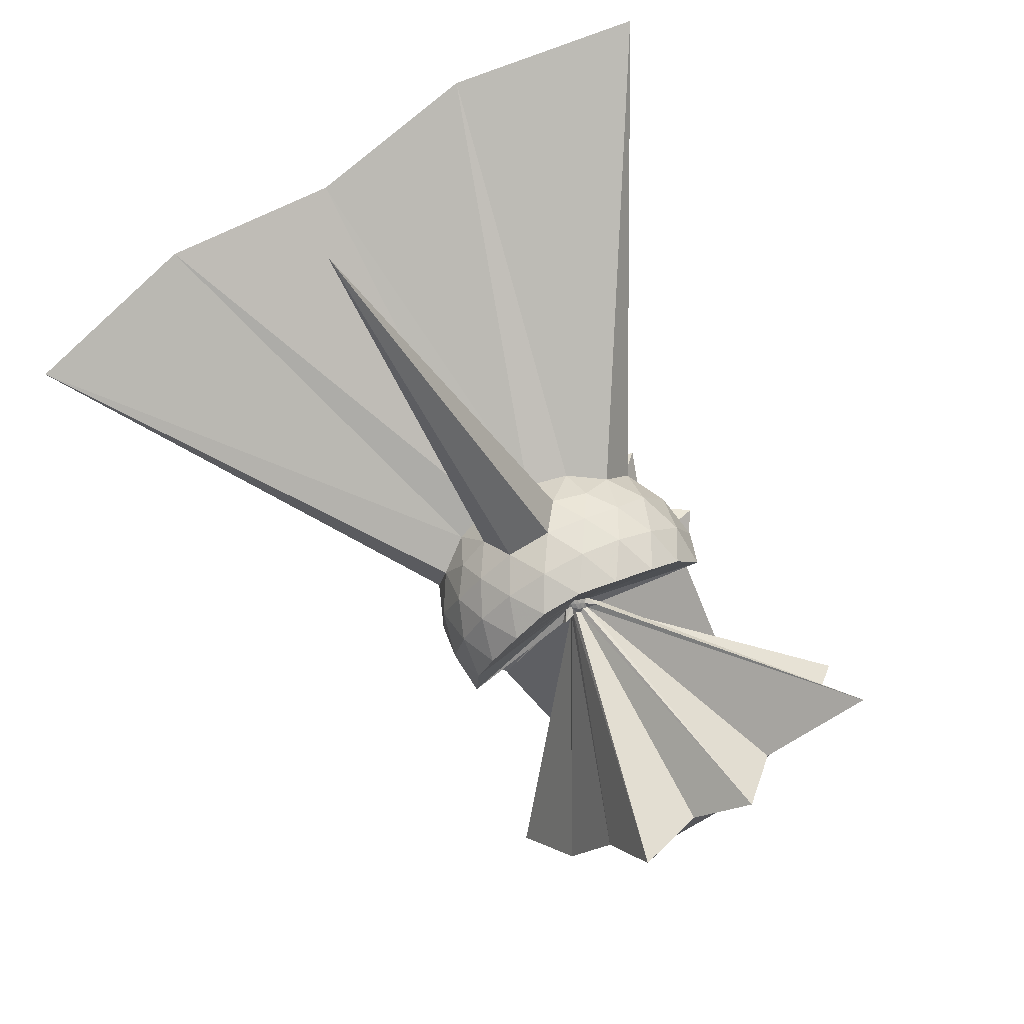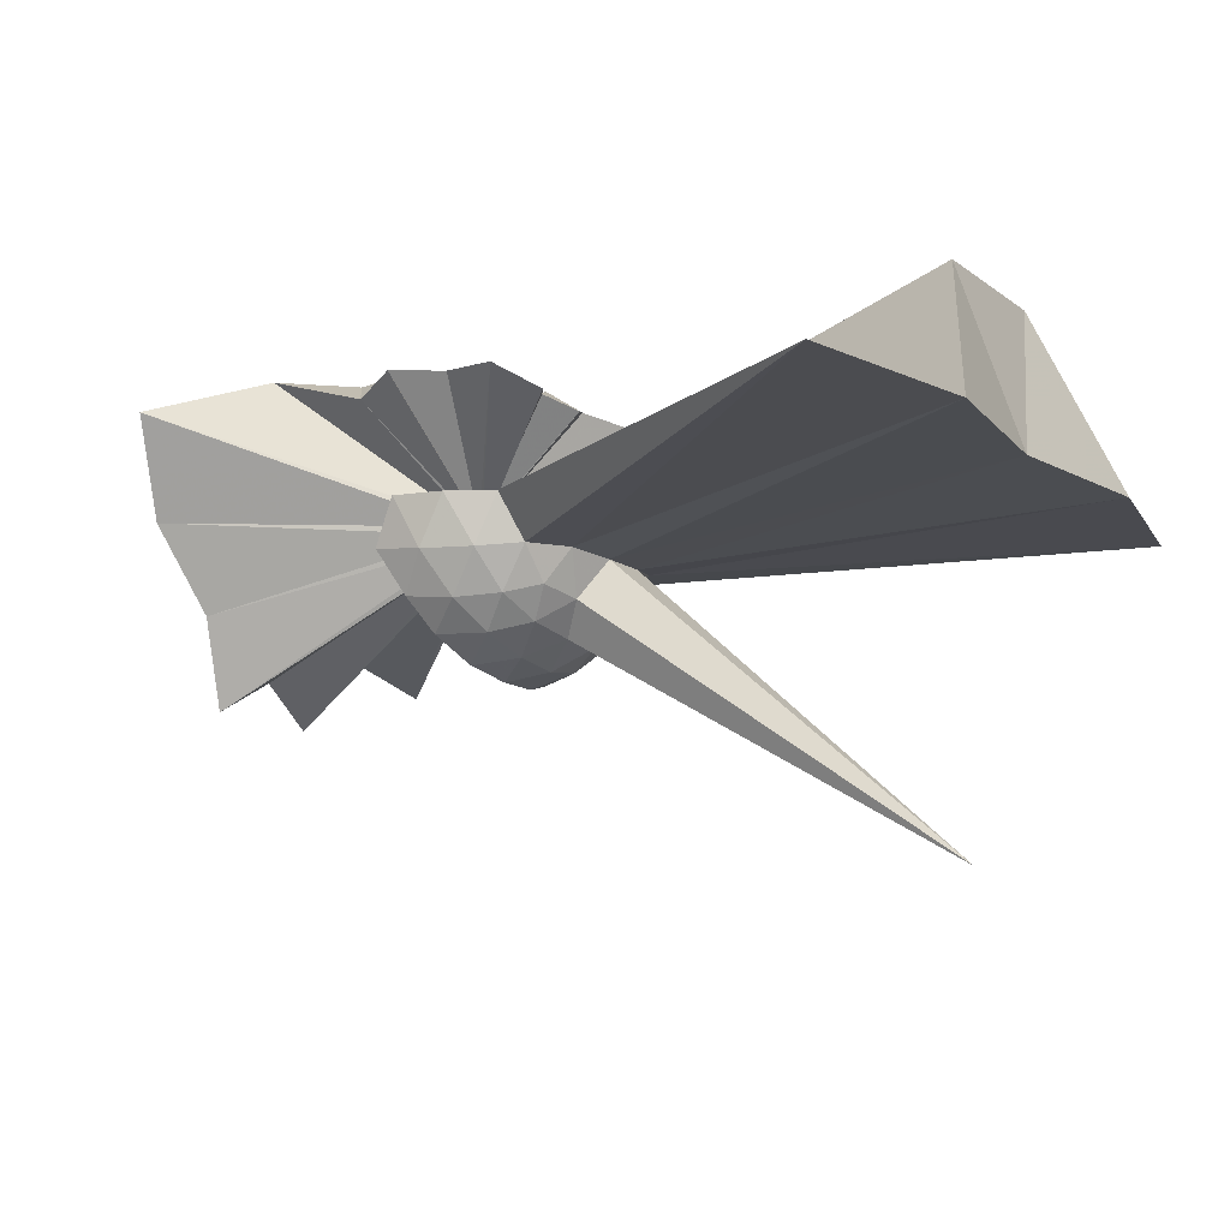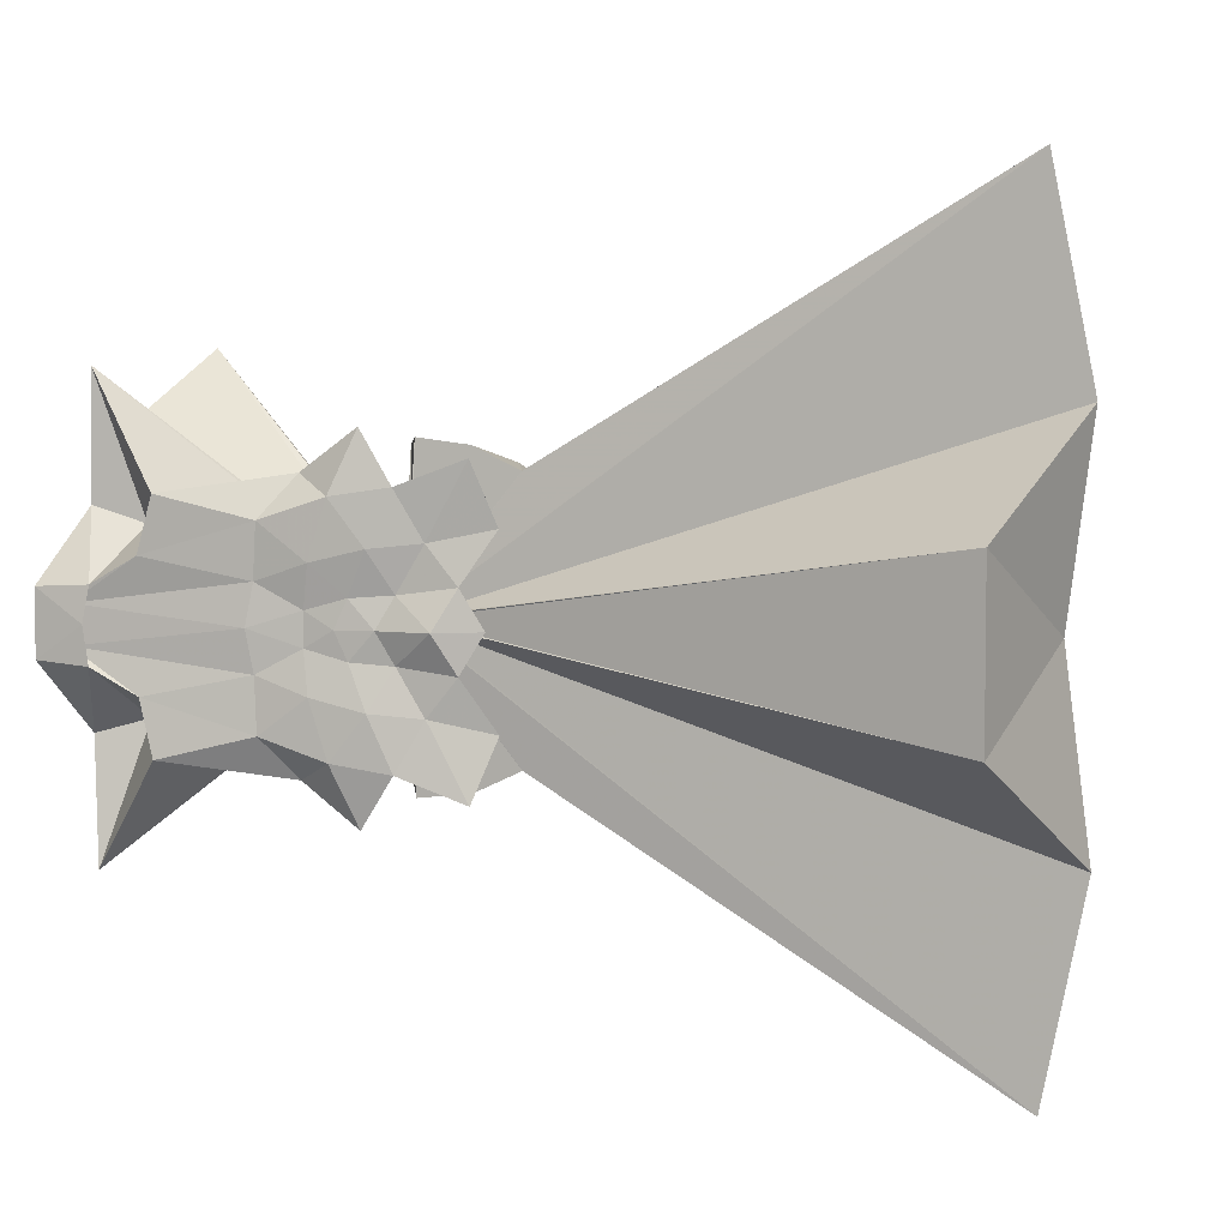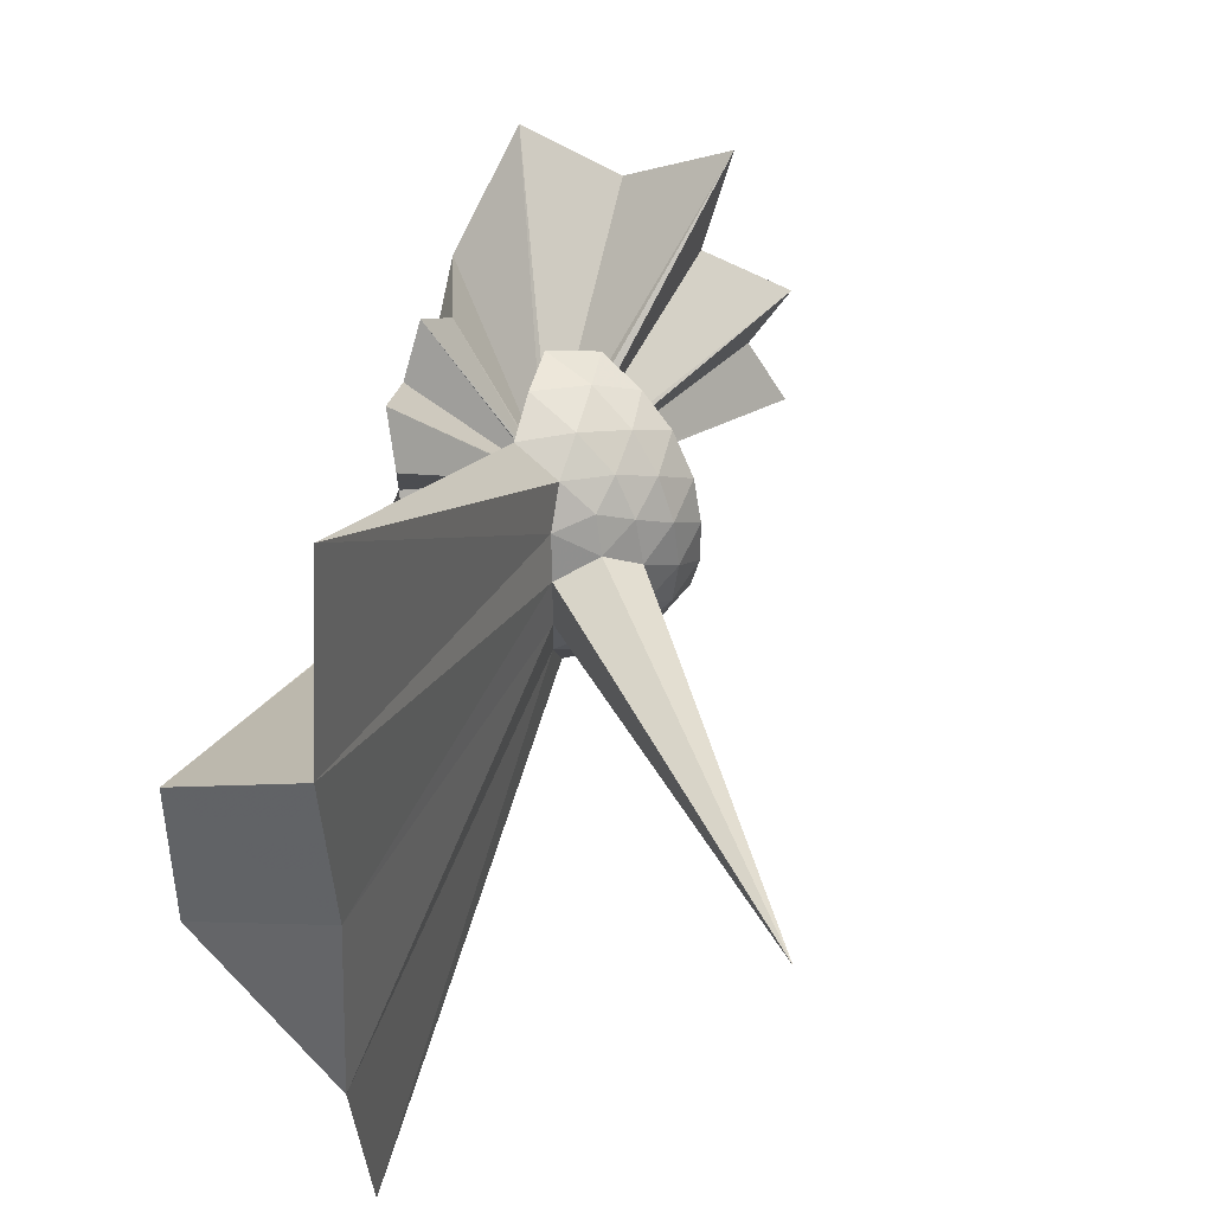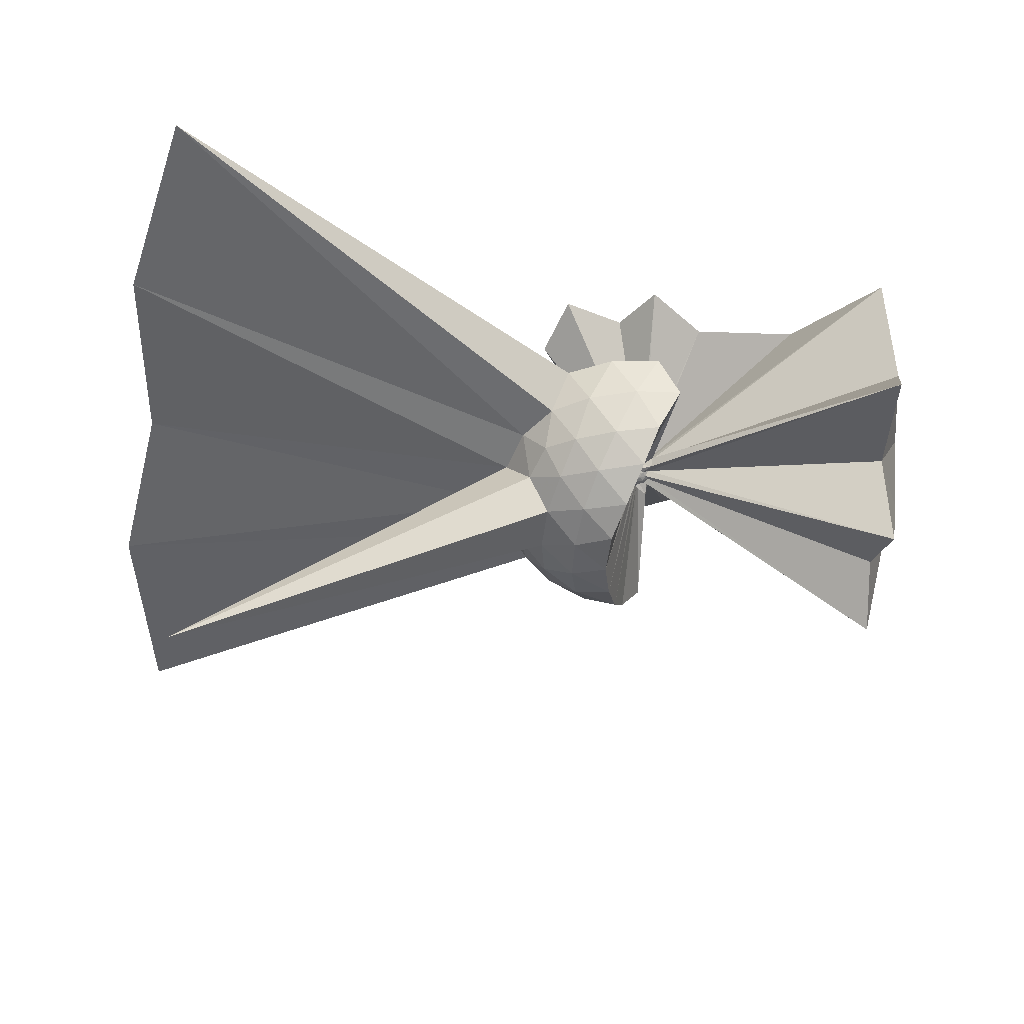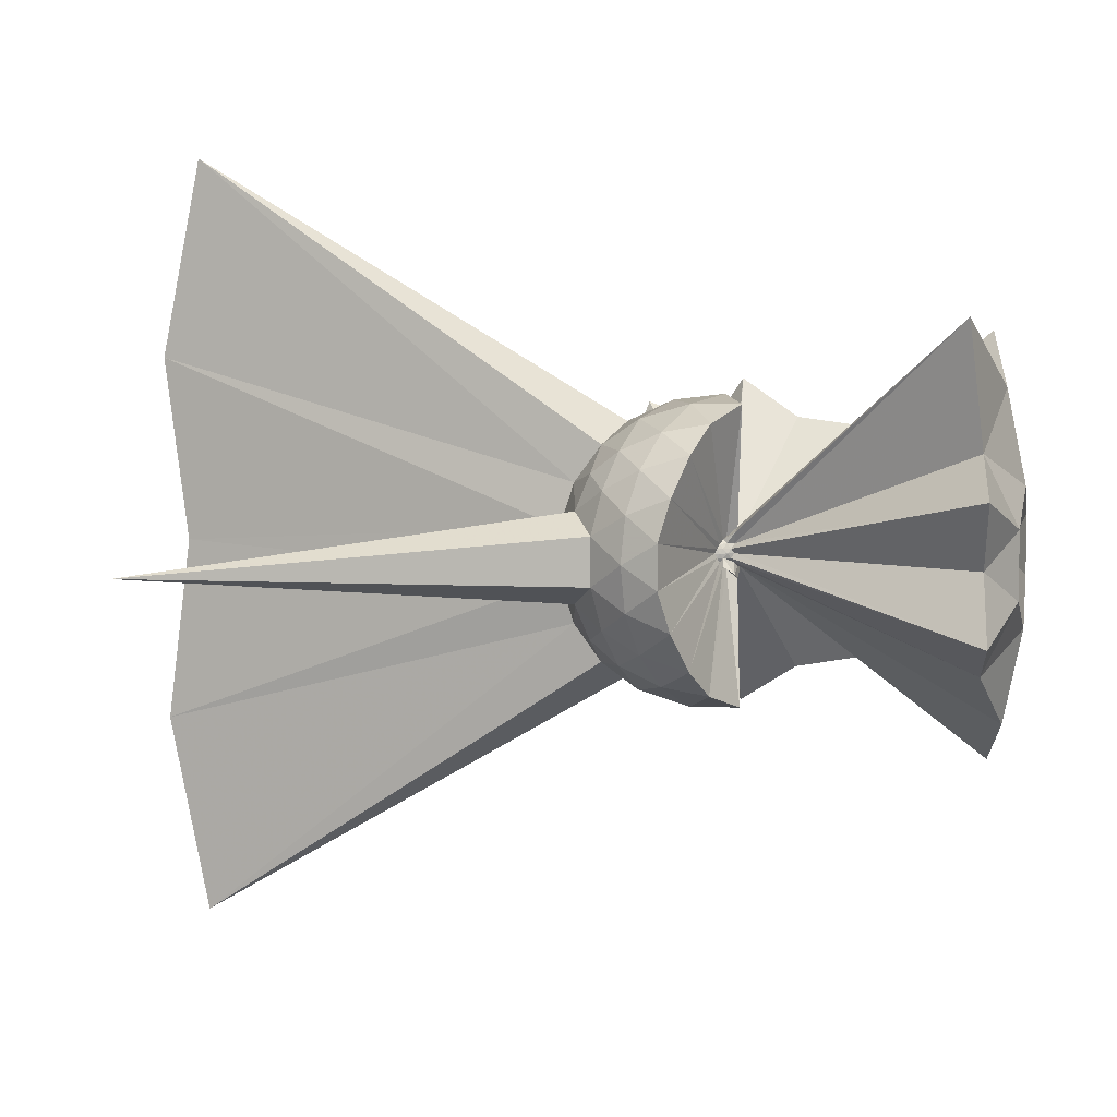
<metadata>
{"format":"obj","ext":"obj","renderer":"f3d","projection":"perspective","resolution":1024,"background":"white","views":[{"elev":-79.0,"azim":120.7,"up":"+Z"},{"elev":-11.8,"azim":30.8,"up":"+Z"},{"elev":4.8,"azim":19.4,"up":"+Y"},{"elev":42.9,"azim":106.3,"up":"+Y"},{"elev":-50.7,"azim":172.9,"up":"+Z"},{"elev":6.2,"azim":-167.3,"up":"+Y"}]}
</metadata>
<code>
v -0.1711 -0.0007556 0.853
v -0.006213 -3.798e-05 -0.1316
v -0.053 -3.186e-05 0.06117
v -0.05873 0.006259 0.06489
v 0.7391 0.559 0.702
v 0.6045 0.9406 0.7939
v -0.07726 0.02581 0.062
v -0.04254 1.107 0.7963
v -0.4276 0.8508 0.7323
v -1.197 0.7354 0.9963
v -1.499 0.5376 0.486
v -1.607 0.222 0.9741
v -1.645 -0.0008553 0.9919
v -1.607 -0.237 0.9926
v -1.503 -0.5784 0.4683
v -1.211 -0.7447 0.9924
v -0.4305 -0.8542 0.7334
v -0.04376 -1.107 0.7966
v -0.07729 -0.02735 0.06204
v 0.6026 -0.9406 0.7959
v 0.7396 -0.5594 0.6998
v -0.05874 -0.007554 0.0649
v 3.47 0.5353 1.052
v -0.043 0.01287 0.04967
v -0.04987 0.02141 0.0499
v -0.05829 0.02717 0.04842
v -0.06891 0.02977 0.04878
v -0.0905 0.0651 0.06312
v -0.1156 0.05871 0.06422
v -1.727 1.44 0.7053
v -1.772 0.6505 0.6461
v -1.953 0.2051 0.9738
v -1.955 -0.2115 0.9741
v -1.775 -0.6558 0.6483
v -1.731 -1.438 0.6981
v -0.1154 -0.06054 0.06429
v -0.08487 -0.03096 0.0511
v -0.06891 -0.03119 0.04879
v -0.05837 -0.02842 0.04843
v -0.04987 -0.02257 0.04991
v -0.04301 -0.01392 0.04967
v 3.47 -0.5354 1.052
v 3.829 1.244 -1.568e-05
v 3.559 2.585 -2.811e-05
v 0.6045 0.8483 0.01036
v 0.3006 0.9918 0.01412
v -0.0436 1.034 0.02105
v -0.07312 0.02992 0.03099
v -0.1478 0.1007 0.03311
v -1.854 1.089 0.06057
v -1.982 0.4587 0.09001
v -1.863 -0.0007272 0.09578
v -1.984 -0.4634 0.09087
v -1.858 -1.089 0.06252
v -0.148 -0.1024 0.03293
v -0.06412 -0.007893 0.0307
v -0.04414 -1.035 0.02131
v 0.3001 -0.9922 0.01432
v 0.6042 -0.8487 0.01051
v 3.559 -2.585 -3.517e-05
v 3.829 -1.244 -1.551e-05
v 3.669 -4.666e-06 3.636e-05
v 0.8965 0.4636 -0.2992
v 0.7146 0.7115 -0.2974
v 0.4591 0.8832 -0.3249
v 0.1259 0.9827 -0.3204
v -0.1989 0.9818 -0.2834
v -0.1405 0.1698 -0.03608
v -1.661 1.549 -0.7068
v -1.743 0.6993 -0.4951
v -1.969 0.2243 -0.4092
v -1.97 -0.228 -0.4084
v -1.745 -0.7016 -0.4937
v -0.1398 -0.08737 -0.01948
v -0.1406 -0.1711 -0.03592
v -0.1994 -0.9821 -0.283
v 0.1257 -0.983 -0.3202
v 0.4589 -0.8835 -0.3248
v 0.7145 -0.7118 -0.2974
v 0.8964 -0.4638 -0.2992
v 0.9849 -0.1701 -0.3303
v 0.9849 0.1699 -0.3303
v 0.7424 0.5381 -0.5259
v 0.5416 0.6909 -0.5852
v 0.2616 0.8148 -0.608
v -0.04699 0.8696 -0.5781
v -0.06846 0.1055 -0.05052
v -0.1321 0.1376 -0.09847
v -0.1227 0.06043 -0.06157
v -1.818 0.4461 -1.082
v -1.775 -0.0003127 -0.8231
v -1.82 -0.4477 -1.081
v -0.1224 -0.06172 -0.06153
v -0.1319 -0.1386 -0.0984
v -0.06766 -0.1065 -0.0505
v -0.04719 -0.8699 -0.5779
v 0.2616 -0.8151 -0.6078
v 0.5416 -0.6912 -0.5851
v 0.7424 -0.5383 -0.5259
v 0.8286 -0.3004 -0.588
v 3.275 -5.308e-06 -2.338
v 0.8286 0.3002 -0.588
v 0.6617 -8.582e-05 0.7055
v 0.534 0.2423 0.7759
v 0.3407 0.478 0.7818
v 0.1776 0.7821 0.8443
v -0.1924 0.7276 0.8877
v -0.6093 0.5929 0.9067
v -1.303 0.3897 0.9807
v -1.733 0.1152 0.9679
v -1.737 -0.1259 0.9685
v -1.304 -0.3965 0.9748
v -0.6139 -0.5964 0.9064
v -0.1947 -0.7296 0.8895
v 0.1751 -0.7855 0.8447
v 0.3399 -0.4784 0.7817
v 0.5316 -0.2421 0.7786
v 0.4087 -0.0003095 0.875
v 0.1692 0.1934 0.7872
v 0.02945 0.4465 0.8749
v -0.3072 0.3655 0.8928
v -0.6359 0.2558 0.8884
v -0.6804 -0.000231 0.9084
v -0.6361 -0.2589 0.8889
v -0.3106 -0.3708 0.8939
v 0.02707 -0.4496 0.8724
v 0.1668 -0.1954 0.788
v 0.06486 -0.0001365 0.8357
v -0.09352 0.1745 0.8385
v -0.3517 0.1026 0.8501
v -0.354 -0.1067 0.8498
v -0.0927 -0.1761 0.8382
v 0.622 0.4478 -0.7321
v 0.3656 0.5882 -0.7973
v 0.0461 0.6863 -0.794
v -0.05116 0.08846 -0.08171
v -0.07824 0.06387 -0.09114
v -0.1064 0.03107 -0.08998
v -0.1241 -0.0001324 -0.08005
v -0.1064 -0.03205 -0.08994
v -0.04813 -0.03626 -0.04858
v -0.0507 -0.08938 -0.08166
v 0.04604 -0.6867 -0.7939
v 0.3656 -0.5885 -0.7972
v 0.622 -0.4481 -0.732
v 0.6799 -0.1631 -0.8
v 0.6799 0.1629 -0.8
v 0.4345 0.3107 -0.9155
v 0.1386 0.4247 -0.9559
v -0.03421 0.06145 -0.1092
v -0.05578 0.03165 -0.1157
v -0.08709 -7.68e-05 -0.1088
v -0.05549 -0.0324 -0.1157
v -0.03453 -0.06198 -0.1092
v 0.1386 -0.425 -0.9559
v 0.4345 -0.3109 -0.9155
v 0.4556 -2.355e-05 -0.9585
v 0.2092 0.1491 -1.026
v -0.01841 0.02988 -0.1263
v -0.03853 -7.242e-05 -0.1254
v -0.01864 -0.03043 -0.1263
v 0.2092 -0.1494 -1.026
f 3 23 4
f 4 23 24
f 4 24 5
f 5 24 25
f 5 25 6
f 6 25 26
f 6 26 7
f 7 26 27
f 7 27 8
f 8 27 28
f 8 28 9
f 9 28 29
f 9 29 10
f 10 29 30
f 10 30 11
f 11 30 31
f 11 31 12
f 12 31 32
f 12 32 13
f 13 32 33
f 13 33 14
f 14 33 34
f 14 34 15
f 15 34 35
f 15 35 16
f 16 35 36
f 16 36 17
f 17 36 37
f 17 37 18
f 18 37 38
f 18 38 19
f 19 38 39
f 19 39 20
f 20 39 40
f 20 40 21
f 21 40 41
f 21 41 22
f 22 41 42
f 22 42 3
f 3 42 23
f 23 43 24
f 24 43 44
f 24 44 25
f 25 44 45
f 25 45 26
f 26 45 46
f 26 46 27
f 27 46 47
f 27 47 28
f 28 47 48
f 28 48 29
f 29 48 49
f 29 49 30
f 30 49 50
f 30 50 31
f 31 50 51
f 31 51 32
f 32 51 52
f 32 52 33
f 33 52 53
f 33 53 34
f 34 53 54
f 34 54 35
f 35 54 55
f 35 55 36
f 36 55 56
f 36 56 37
f 37 56 57
f 37 57 38
f 38 57 58
f 38 58 39
f 39 58 59
f 39 59 40
f 40 59 60
f 40 60 41
f 41 60 61
f 41 61 42
f 42 61 62
f 42 62 23
f 23 62 43
f 43 63 44
f 44 63 64
f 44 64 45
f 45 64 65
f 45 65 46
f 46 65 66
f 46 66 47
f 47 66 67
f 47 67 48
f 48 67 68
f 48 68 49
f 49 68 69
f 49 69 50
f 50 69 70
f 50 70 51
f 51 70 71
f 51 71 52
f 52 71 72
f 52 72 53
f 53 72 73
f 53 73 54
f 54 73 74
f 54 74 55
f 55 74 75
f 55 75 56
f 56 75 76
f 56 76 57
f 57 76 77
f 57 77 58
f 58 77 78
f 58 78 59
f 59 78 79
f 59 79 60
f 60 79 80
f 60 80 61
f 61 80 81
f 61 81 62
f 62 81 82
f 62 82 43
f 43 82 63
f 63 83 64
f 64 83 84
f 64 84 65
f 65 84 85
f 65 85 66
f 66 85 86
f 66 86 67
f 67 86 87
f 67 87 68
f 68 87 88
f 68 88 69
f 69 88 89
f 69 89 70
f 70 89 90
f 70 90 71
f 71 90 91
f 71 91 72
f 72 91 92
f 72 92 73
f 73 92 93
f 73 93 74
f 74 93 94
f 74 94 75
f 75 94 95
f 75 95 76
f 76 95 96
f 76 96 77
f 77 96 97
f 77 97 78
f 78 97 98
f 78 98 79
f 79 98 99
f 79 99 80
f 80 99 100
f 80 100 81
f 81 100 101
f 81 101 82
f 82 101 102
f 82 102 63
f 63 102 83
f 103 104 118
f 104 119 118
f 104 105 119
f 105 120 119
f 105 106 120
f 106 107 120
f 107 121 120
f 107 108 121
f 108 122 121
f 108 109 122
f 109 110 122
f 110 123 122
f 110 111 123
f 111 124 123
f 111 112 124
f 112 113 124
f 113 125 124
f 113 114 125
f 114 126 125
f 114 115 126
f 115 116 126
f 116 127 126
f 116 117 127
f 117 118 127
f 117 103 118
f 118 119 128
f 119 129 128
f 119 120 129
f 120 121 129
f 121 130 129
f 121 122 130
f 122 123 130
f 123 131 130
f 123 124 131
f 124 125 131
f 125 132 131
f 125 126 132
f 126 127 132
f 127 128 132
f 127 118 128
f 133 148 134
f 134 148 149
f 134 149 135
f 135 149 150
f 135 150 136
f 136 150 137
f 137 150 151
f 137 151 138
f 138 151 152
f 138 152 139
f 139 152 140
f 140 152 153
f 140 153 141
f 141 153 154
f 141 154 142
f 142 154 143
f 143 154 155
f 143 155 144
f 144 155 156
f 144 156 145
f 145 156 146
f 146 156 157
f 146 157 147
f 147 157 148
f 147 148 133
f 148 158 149
f 149 158 159
f 149 159 150
f 150 159 151
f 151 159 160
f 151 160 152
f 152 160 153
f 153 160 161
f 153 161 154
f 154 161 155
f 155 161 162
f 155 162 156
f 156 162 157
f 157 162 158
f 157 158 148
f 3 4 103
f 103 4 104
f 4 5 104
f 104 5 105
f 5 6 105
f 105 6 106
f 6 7 106
f 7 8 106
f 106 8 107
f 8 9 107
f 107 9 108
f 9 10 108
f 108 10 109
f 10 11 109
f 11 12 109
f 109 12 110
f 12 13 110
f 110 13 111
f 13 14 111
f 111 14 112
f 14 15 112
f 15 16 112
f 112 16 113
f 16 17 113
f 113 17 114
f 17 18 114
f 114 18 115
f 18 19 115
f 19 20 115
f 115 20 116
f 20 21 116
f 116 21 117
f 21 22 117
f 117 22 103
f 22 3 103
f 83 133 84
f 84 133 134
f 84 134 85
f 85 134 135
f 85 135 86
f 86 135 136
f 86 136 87
f 87 136 88
f 88 136 137
f 88 137 89
f 89 137 138
f 89 138 90
f 90 138 139
f 90 139 91
f 91 139 92
f 92 139 140
f 92 140 93
f 93 140 141
f 93 141 94
f 94 141 142
f 94 142 95
f 95 142 96
f 96 142 143
f 96 143 97
f 97 143 144
f 97 144 98
f 98 144 145
f 98 145 99
f 99 145 100
f 100 145 146
f 100 146 101
f 101 146 147
f 101 147 102
f 102 147 133
f 102 133 83
f 128 129 1
f 129 130 1
f 130 131 1
f 131 132 1
f 132 128 1
f 159 158 2
f 160 159 2
f 161 160 2
f 162 161 2
f 158 162 2

</code>
